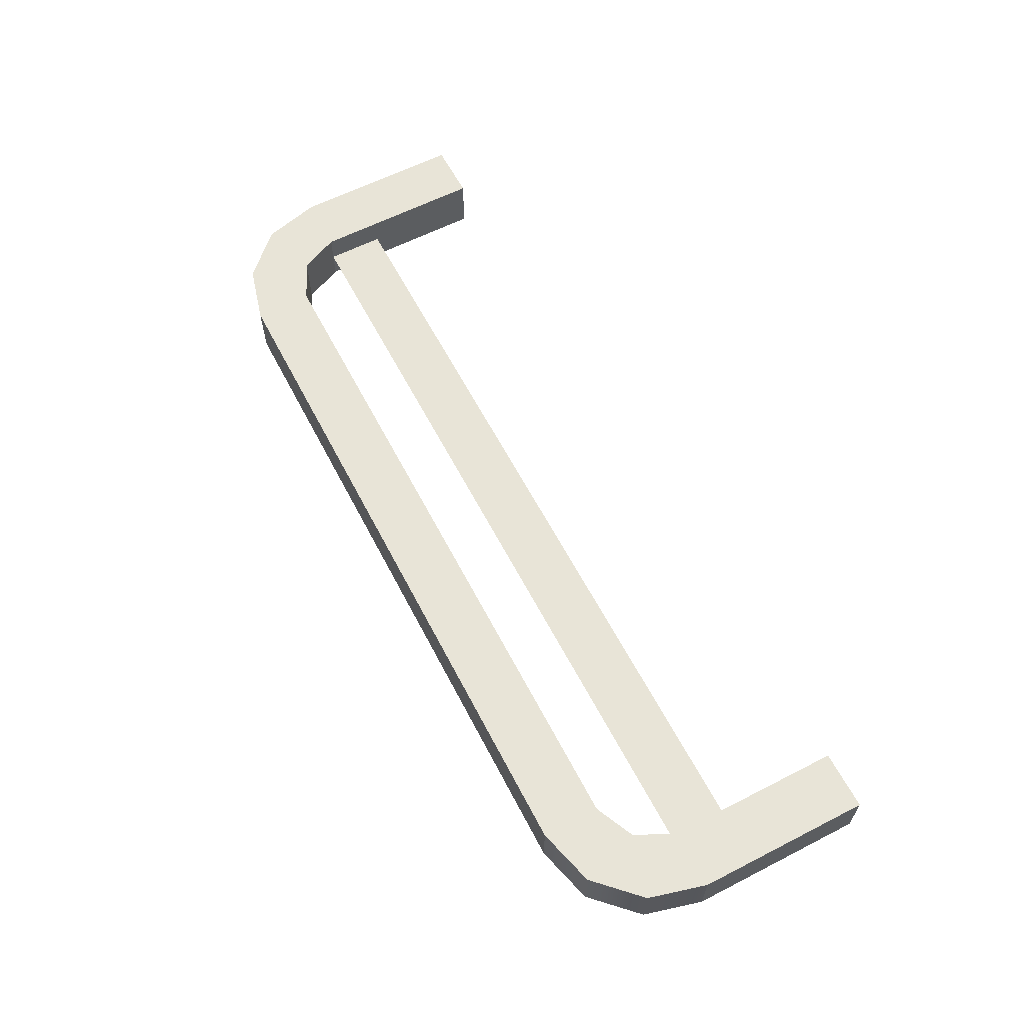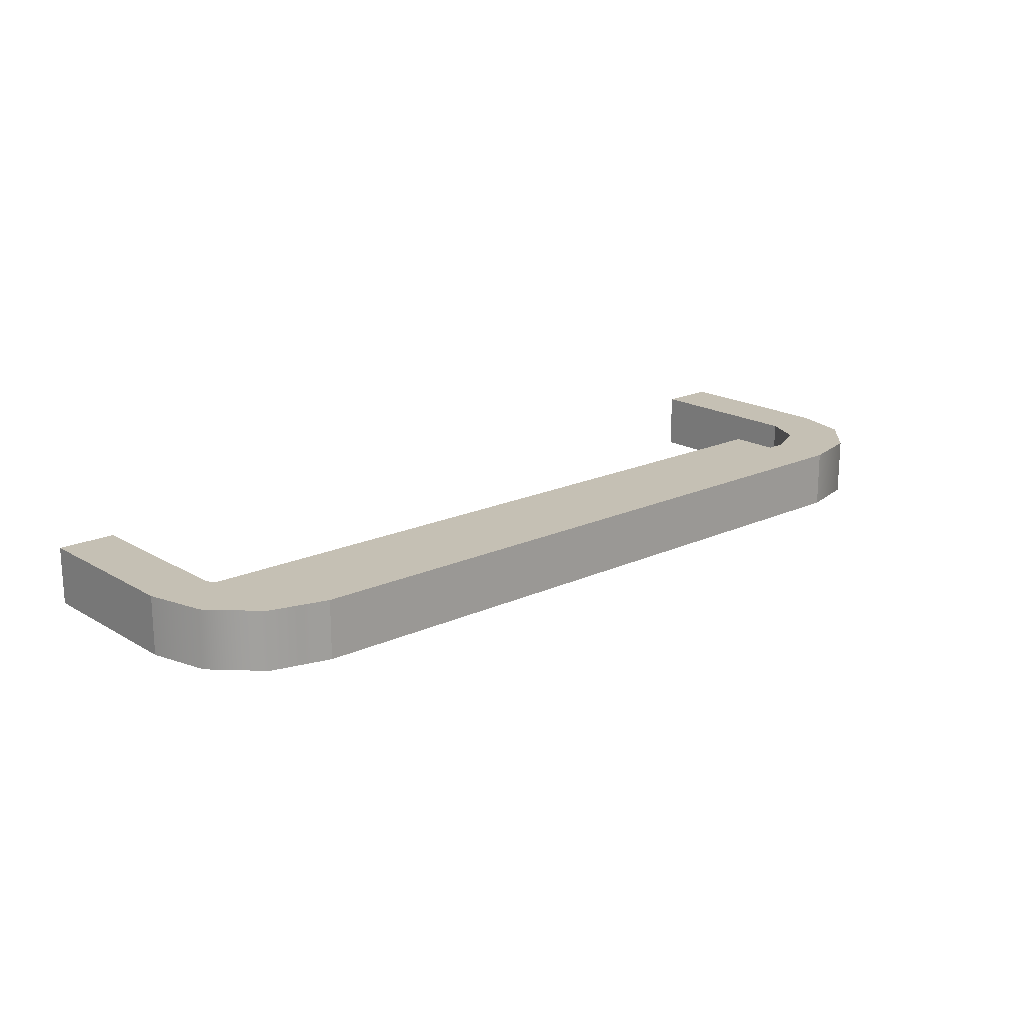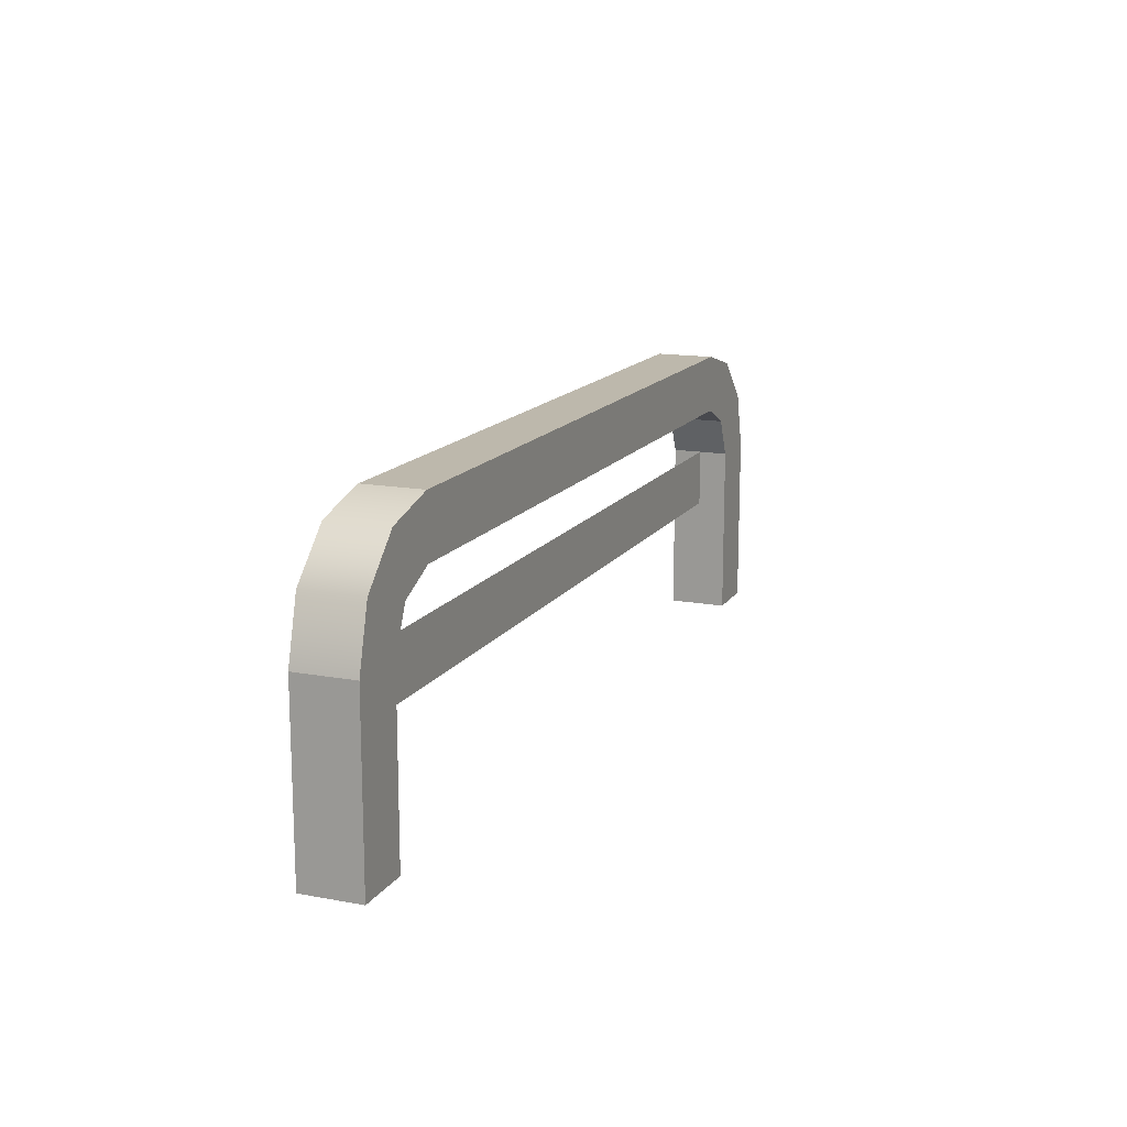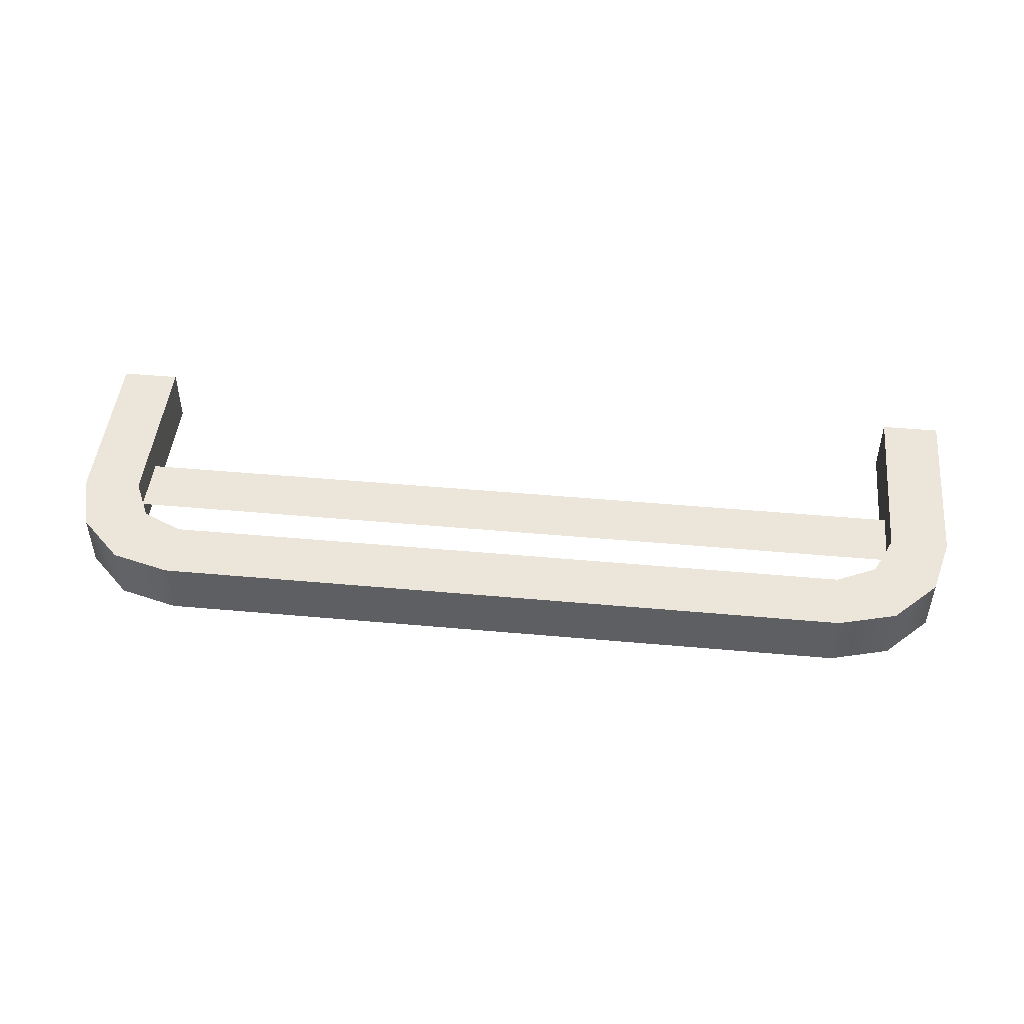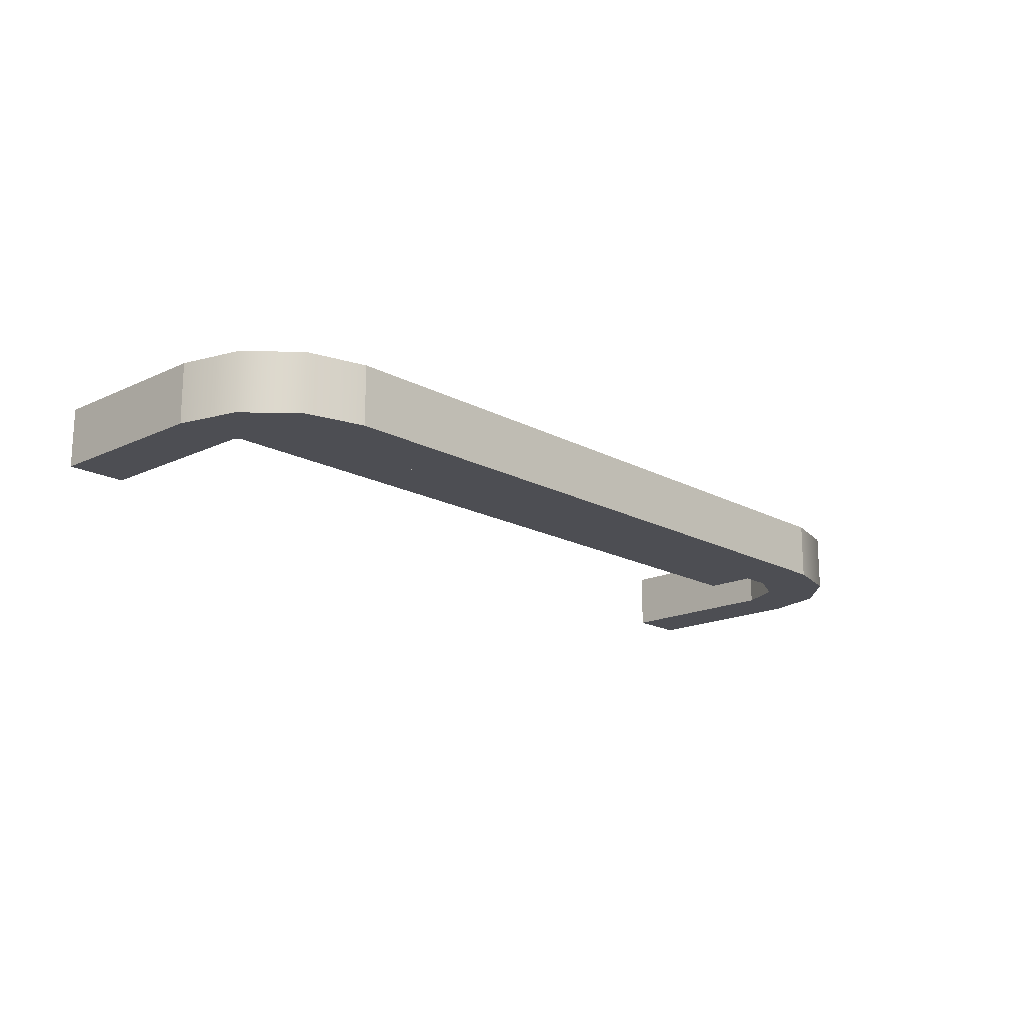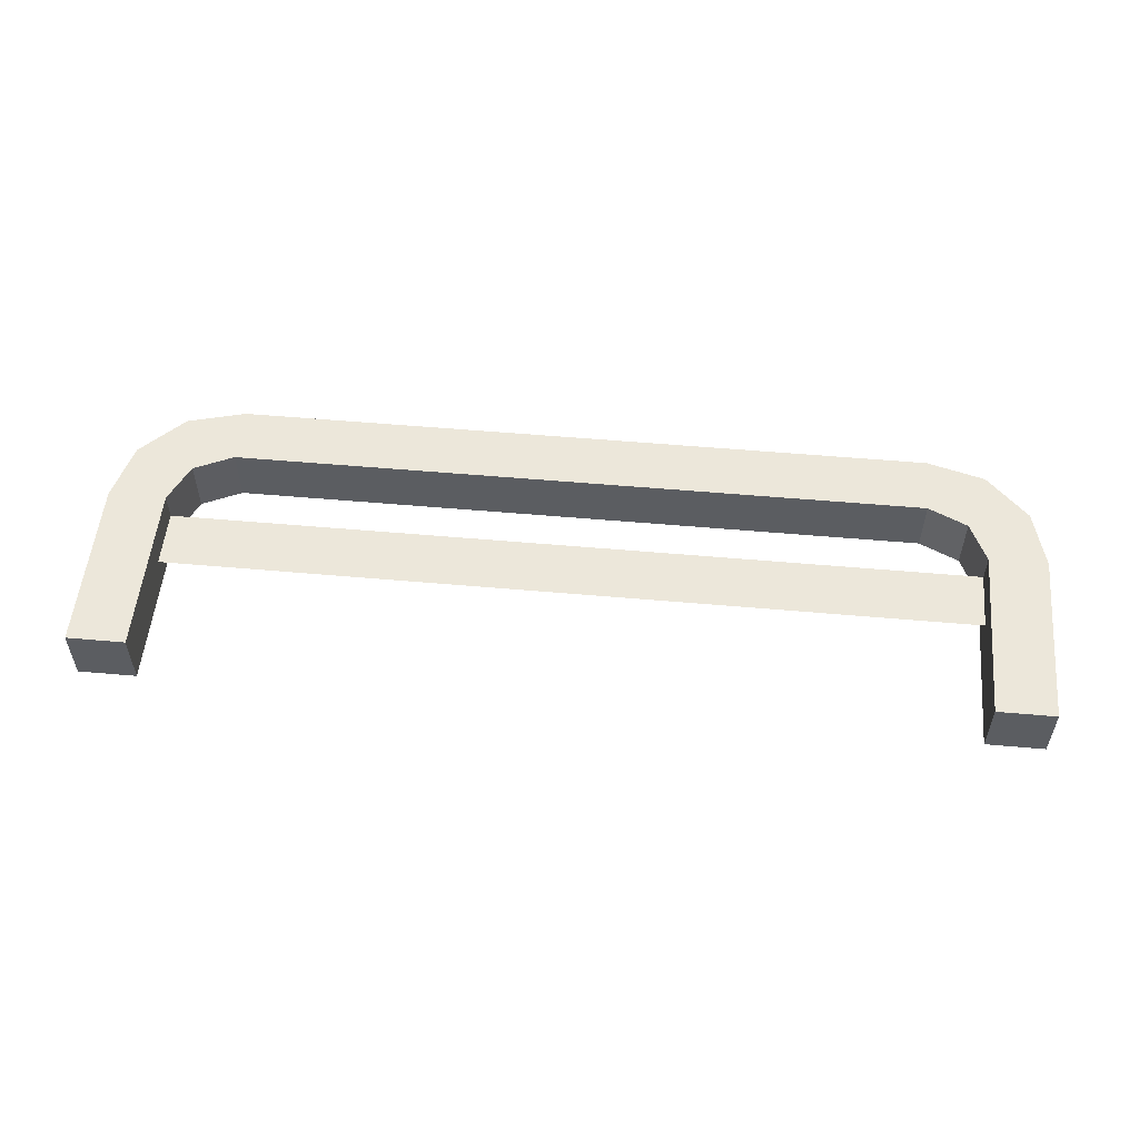
<metadata>
{"format":"obj","ext":"obj","renderer":"f3d","projection":"perspective","resolution":1024,"background":"white","views":[{"elev":61.4,"azim":-117.5,"up":"+Z"},{"elev":18.4,"azim":138.5,"up":"+Z"},{"elev":14.7,"azim":-68.1,"up":"+Y"},{"elev":47.5,"azim":-174.2,"up":"+Z"},{"elev":-17.3,"azim":133.1,"up":"+Z"},{"elev":53.9,"azim":5.4,"up":"+Z"}]}
</metadata>
<code>
o rail
v -0.4 0 -0.45
v -0.4 0.15 -0.5
v -0.4 0 -0.5
v -0.4 0.15 -0.45
v -0.35 0 -0.5
v -0.35 0 -0.45
v -0.3866 0.2 -0.5
v -0.3866 0.2 -0.45
v -0.3342 0.1842 -0.45
v -0.3 0.2 -0.5
v -0.3 0.2 -0.45
v -0.3342 0.1842 -0.5
v -0.35 0.2366 -0.5
v -0.3 0.25 -0.45
v -0.3 0.25 -0.5
v -0.35 0.2366 -0.45
v 0.3 0.25 -0.45
v 0.3 0.25 -0.5
v 0.3 0.2 -0.5
v 0.3 0.2 -0.45
v 0.35 0.15 -0.5
v 0.3342 0.1842 -0.45
v 0.3342 0.1842 -0.5
v 0.35 0.15 -0.475
v 0.35 0.15 -0.45
v 0.4 0.15 -0.5
v 0.4 0 -0.45
v 0.4 0 -0.5
v 0.4 0.15 -0.45
v 0.35 0 -0.5
v 0.35 0 -0.45
v -0.35 0.15 -0.475
v -0.35 0.15 -0.5
v -0.35 0.15 -0.45
v 0.35 0.2366 -0.5
v 0.3866 0.2 -0.45
v 0.3866 0.2 -0.5
v 0.35 0.2366 -0.45
v -0.35 0.1 -0.475
v 0.35 0.1 -0.475
f 1 2 3
f 2 1 4
f 1 5 6
f 5 1 3
f 4 7 2
f 7 4 8
f 9 10 11
f 10 9 12
f 13 14 15
f 14 13 16
f 15 17 18
f 17 15 14
f 7 16 13
f 16 7 8
f 11 19 20
f 19 11 10
f 21 22 23
f 22 21 24
f 22 24 25
f 26 27 28
f 27 26 29
f 22 19 23
f 19 22 20
f 30 24 21
f 24 30 31
f 24 31 25
f 32 5 33
f 5 32 6
f 6 32 34
f 35 36 37
f 36 35 38
f 2 5 3
f 5 2 33
f 33 2 7
f 33 7 12
f 12 7 10
f 10 7 13
f 10 13 19
f 19 13 37
f 37 13 35
f 35 13 15
f 35 15 18
f 37 23 19
f 26 23 37
f 26 21 23
f 28 21 26
f 21 28 30
f 9 33 12
f 33 9 32
f 32 9 34
f 27 30 28
f 30 27 31
f 36 26 37
f 26 36 29
f 29 31 27
f 31 29 25
f 25 29 36
f 25 36 22
f 22 36 20
f 20 36 38
f 20 38 11
f 11 38 8
f 8 38 16
f 16 38 17
f 16 17 14
f 8 9 11
f 4 9 8
f 4 34 9
f 1 34 4
f 34 1 6
f 18 38 35
f 38 18 17
f 24 40 39
f 39 32 24

</code>
